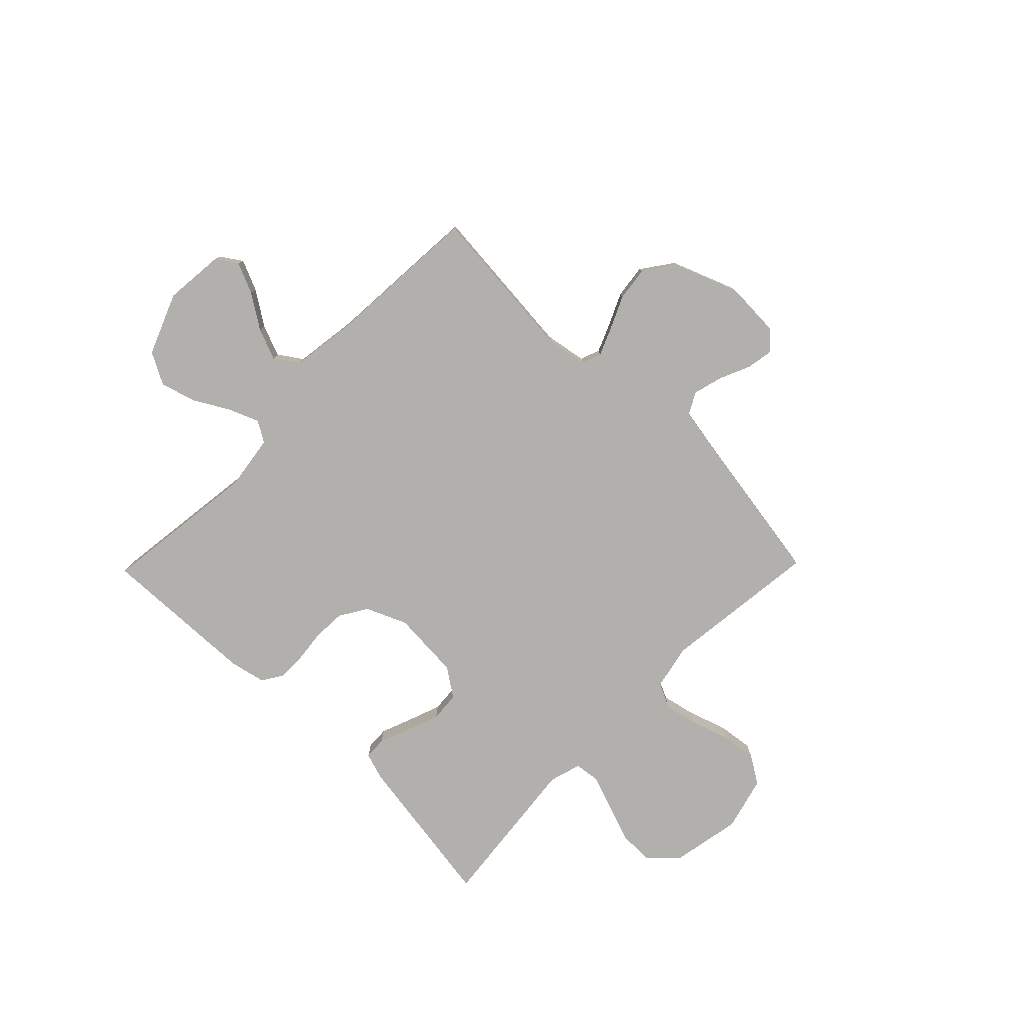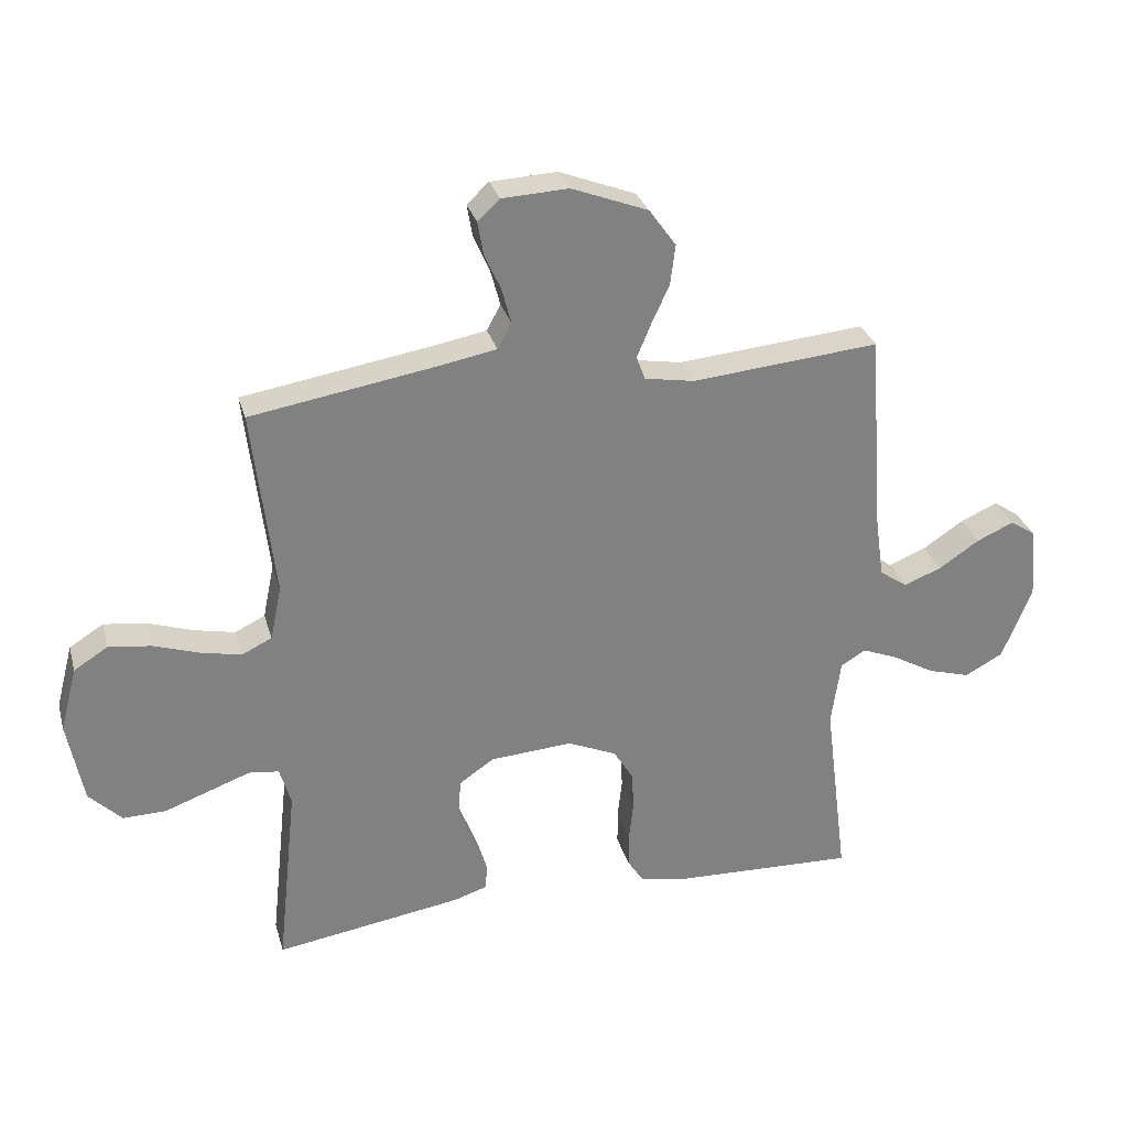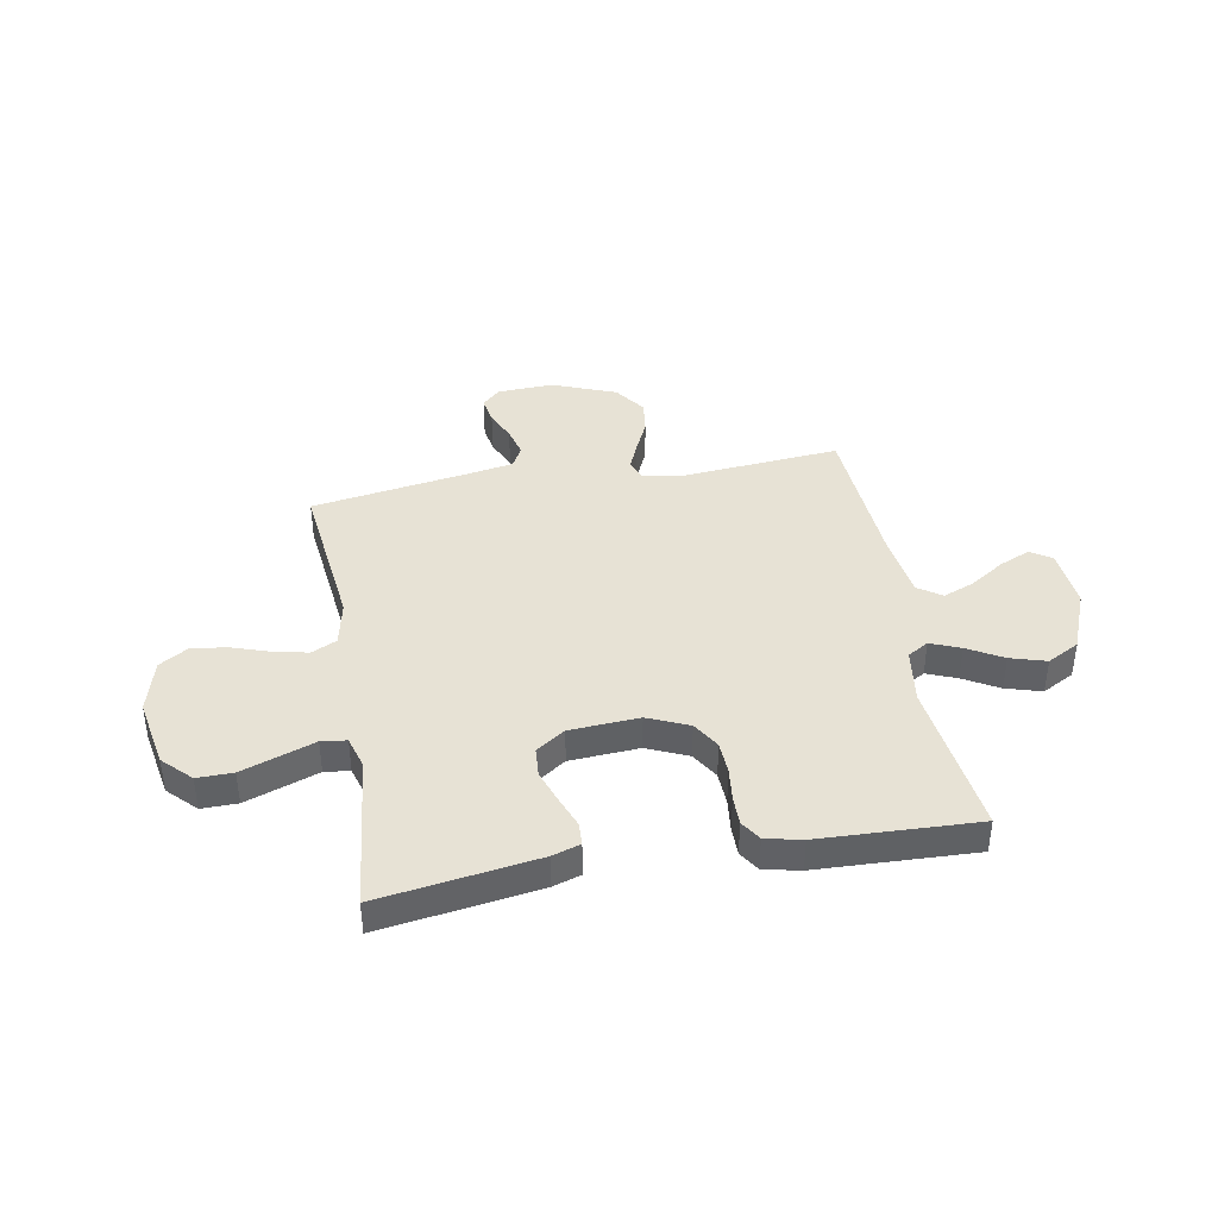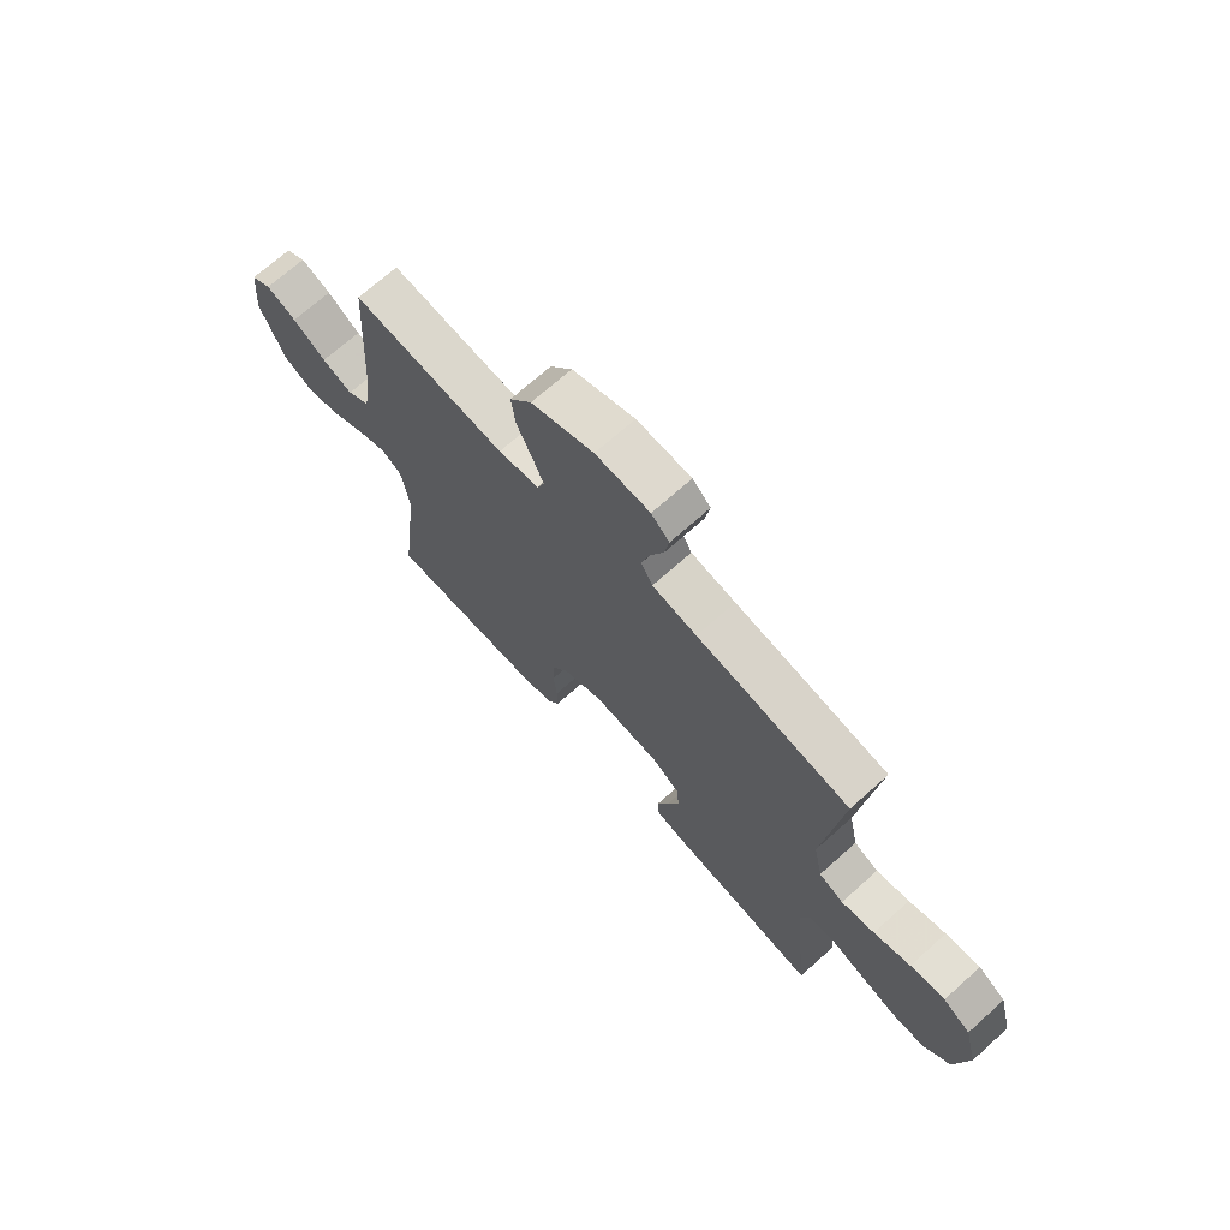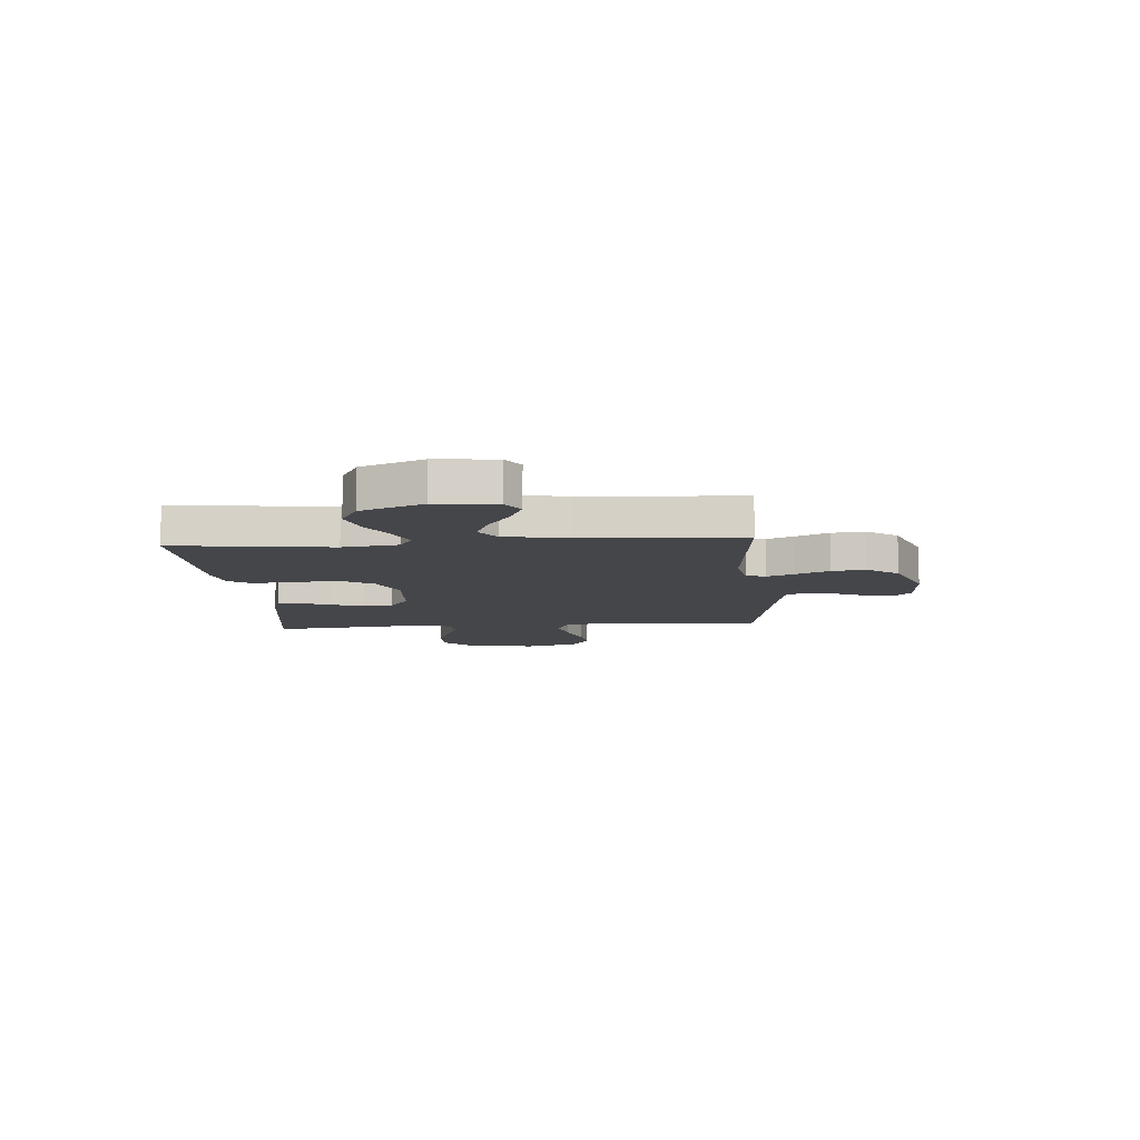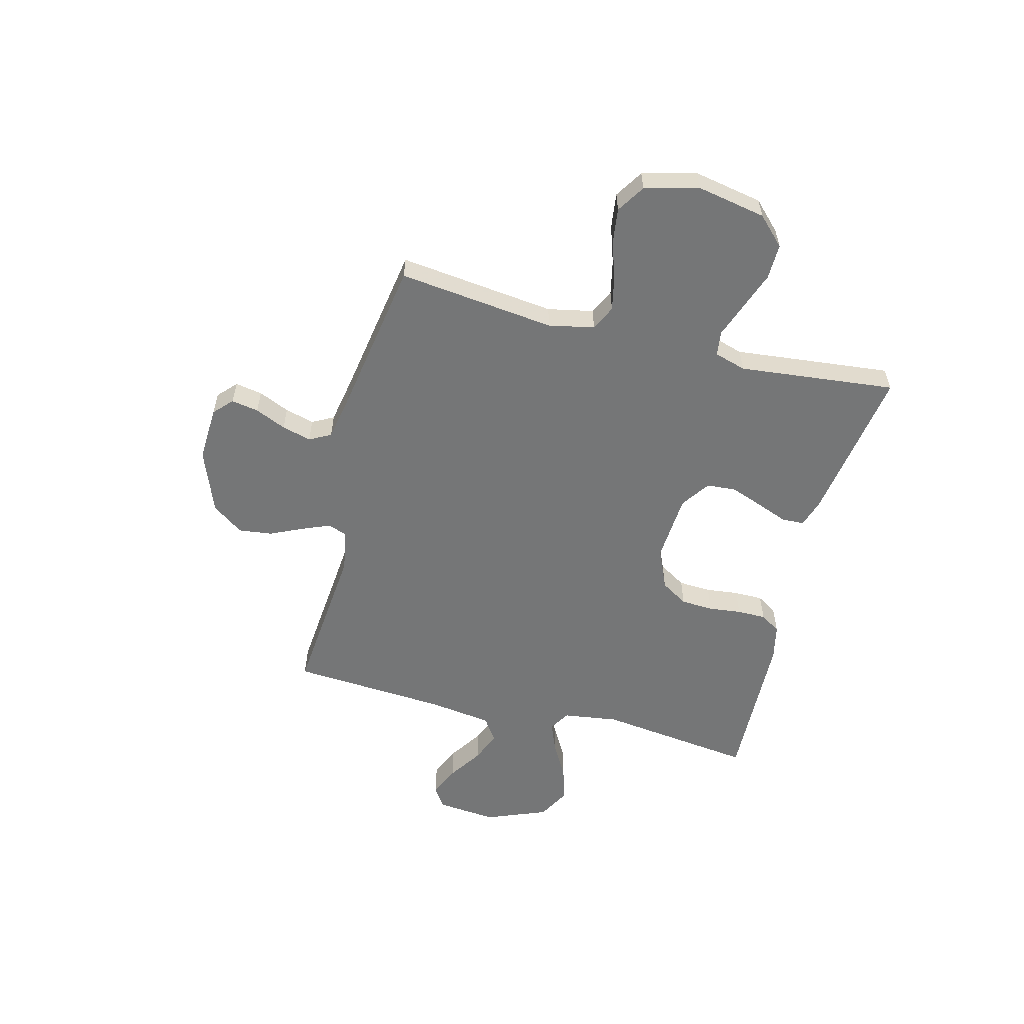
<metadata>
{"format":"obj","ext":"obj","renderer":"f3d","projection":"perspective","resolution":1024,"background":"white","views":[{"elev":-78.7,"azim":-44.3,"up":"+Y"},{"elev":29.8,"azim":165.0,"up":"+Z"},{"elev":40.3,"azim":170.0,"up":"+Y"},{"elev":70.0,"azim":48.1,"up":"+Z"},{"elev":-9.7,"azim":-85.6,"up":"+Y"},{"elev":-56.7,"azim":75.6,"up":"+Y"}]}
</metadata>
<code>
v -0.5 0.07 -0.5
v -0.462 0.07 -0.2
v -0.477 0.07 -0.094
v -0.517 0.07 -0.07
v -0.574 0.07 -0.093
v -0.641 0.07 -0.131
v -0.709 0.07 -0.151
v -0.77 0.07 -0.118
v -0.817 0.07 0
v -0.806 0.07 0.115
v -0.766 0.07 0.141
v -0.707 0.07 0.115
v -0.642 0.07 0.072
v -0.582 0.07 0.048
v -0.537 0.07 0.079
v -0.52 0.07 0.2
v -0.5 0.07 0.5
v -0.2 0.07 0.473
v -0.12 0.07 0.487
v -0.106 0.07 0.524
v -0.128 0.07 0.577
v -0.157 0.07 0.64
v -0.165 0.07 0.704
v -0.122 0.07 0.764
v 0 0.07 0.811
v 0.106 0.07 0.806
v 0.141 0.07 0.773
v 0.132 0.07 0.721
v 0.106 0.07 0.662
v 0.091 0.07 0.606
v 0.113 0.07 0.565
v 0.2 0.07 0.549
v 0.5 0.07 0.5
v 0.465 0.07 0.2
v 0.483 0.07 0.113
v 0.531 0.07 0.09
v 0.596 0.07 0.104
v 0.668 0.07 0.128
v 0.736 0.07 0.137
v 0.79 0.07 0.103
v 0.817 0.07 0
v 0.792 0.07 -0.132
v 0.74 0.07 -0.184
v 0.672 0.07 -0.183
v 0.6 0.07 -0.157
v 0.534 0.07 -0.133
v 0.486 0.07 -0.139
v 0.468 0.07 -0.2
v 0.5 0.07 -0.5
v 0.2 0.07 -0.454
v 0.147 0.07 -0.437
v 0.145 0.07 -0.394
v 0.168 0.07 -0.335
v 0.191 0.07 -0.272
v 0.187 0.07 -0.216
v 0.132 0.07 -0.178
v 0 0.07 -0.169
v -0.078 0.07 -0.203
v -0.11 0.07 -0.255
v -0.113 0.07 -0.317
v -0.106 0.07 -0.38
v -0.106 0.07 -0.435
v -0.131 0.07 -0.474
v -0.2 0.07 -0.489
v -0.5 0 -0.5
v -0.462 0 -0.2
v -0.477 0 -0.094
v -0.517 0 -0.07
v -0.574 0 -0.093
v -0.641 0 -0.131
v -0.709 0 -0.151
v -0.77 0 -0.118
v -0.817 0 0
v -0.806 0 0.115
v -0.766 0 0.141
v -0.707 0 0.115
v -0.642 0 0.072
v -0.582 0 0.048
v -0.537 0 0.079
v -0.52 0 0.2
v -0.5 0 0.5
v -0.2 0 0.473
v -0.12 0 0.487
v -0.106 0 0.524
v -0.128 0 0.577
v -0.157 0 0.64
v -0.165 0 0.704
v -0.122 0 0.764
v 0 0 0.811
v 0.106 0 0.806
v 0.141 0 0.773
v 0.132 0 0.721
v 0.106 0 0.662
v 0.091 0 0.606
v 0.113 0 0.565
v 0.2 0 0.549
v 0.5 0 0.5
v 0.465 0 0.2
v 0.483 0 0.113
v 0.531 0 0.09
v 0.596 0 0.104
v 0.668 0 0.128
v 0.736 0 0.137
v 0.79 0 0.103
v 0.817 0 0
v 0.792 0 -0.132
v 0.74 0 -0.184
v 0.672 0 -0.183
v 0.6 0 -0.157
v 0.534 0 -0.133
v 0.486 0 -0.139
v 0.468 0 -0.2
v 0.5 0 -0.5
v 0.2 0 -0.454
v 0.147 0 -0.437
v 0.145 0 -0.394
v 0.168 0 -0.335
v 0.191 0 -0.272
v 0.187 0 -0.216
v 0.132 0 -0.178
v 0 0 -0.169
v -0.078 0 -0.203
v -0.11 0 -0.255
v -0.113 0 -0.317
v -0.106 0 -0.38
v -0.106 0 -0.435
v -0.131 0 -0.474
v -0.2 0 -0.489
f 63 64 1 2
f 60 61 62 63
f 59 60 63 2
f 58 59 2 3
f 57 58 3 4
f 56 57 4
f 50 51 52 53
f 48 49 50 53
f 47 48 53 54
f 43 44 45 46
f 41 42 43 46
f 41 46 47
f 40 41 47
f 37 38 39 40
f 36 37 40 47
f 35 36 47 54
f 32 33 34
f 31 32 34 35
f 26 27 28 29
f 26 29 30
f 25 26 30
f 24 25 30
f 21 22 23 24
f 20 21 24 30
f 19 20 30 31
f 16 17 18
f 15 16 18 19
f 10 11 12 13
f 10 13 14
f 9 10 14
f 8 9 14
f 5 6 7 8
f 4 5 8 14
f 56 4 14 15
f 35 54 55
f 35 55 56
f 31 35 56
f 15 19 31 56
f 66 65 128 127
f 127 126 125 124
f 66 127 124 123
f 67 66 123 122
f 68 67 122 121
f 68 121 120
f 117 116 115 114
f 117 114 113 112
f 118 117 112 111
f 110 109 108 107
f 110 107 106 105
f 111 110 105
f 111 105 104
f 104 103 102 101
f 111 104 101 100
f 118 111 100 99
f 98 97 96
f 99 98 96 95
f 93 92 91 90
f 94 93 90
f 94 90 89
f 94 89 88
f 88 87 86 85
f 94 88 85 84
f 95 94 84 83
f 82 81 80
f 83 82 80 79
f 77 76 75 74
f 78 77 74
f 78 74 73
f 78 73 72
f 72 71 70 69
f 78 72 69 68
f 79 78 68 120
f 119 118 99
f 120 119 99
f 120 99 95
f 120 95 83 79
f 1 65 66 2
f 2 66 67 3
f 3 67 68 4
f 4 68 69 5
f 5 69 70 6
f 6 70 71 7
f 7 71 72 8
f 8 72 73 9
f 9 73 74 10
f 10 74 75 11
f 11 75 76 12
f 12 76 77 13
f 13 77 78 14
f 14 78 79 15
f 15 79 80 16
f 16 80 81 17
f 17 81 82 18
f 18 82 83 19
f 19 83 84 20
f 20 84 85 21
f 21 85 86 22
f 22 86 87 23
f 23 87 88 24
f 24 88 89 25
f 25 89 90 26
f 26 90 91 27
f 27 91 92 28
f 28 92 93 29
f 29 93 94 30
f 30 94 95 31
f 31 95 96 32
f 32 96 97 33
f 33 97 98 34
f 34 98 99 35
f 35 99 100 36
f 36 100 101 37
f 37 101 102 38
f 38 102 103 39
f 39 103 104 40
f 40 104 105 41
f 41 105 106 42
f 42 106 107 43
f 43 107 108 44
f 44 108 109 45
f 45 109 110 46
f 46 110 111 47
f 47 111 112 48
f 48 112 113 49
f 49 113 114 50
f 50 114 115 51
f 51 115 116 52
f 52 116 117 53
f 53 117 118 54
f 54 118 119 55
f 55 119 120 56
f 56 120 121 57
f 57 121 122 58
f 58 122 123 59
f 59 123 124 60
f 60 124 125 61
f 61 125 126 62
f 62 126 127 63
f 63 127 128 64
f 64 128 65 1

</code>
